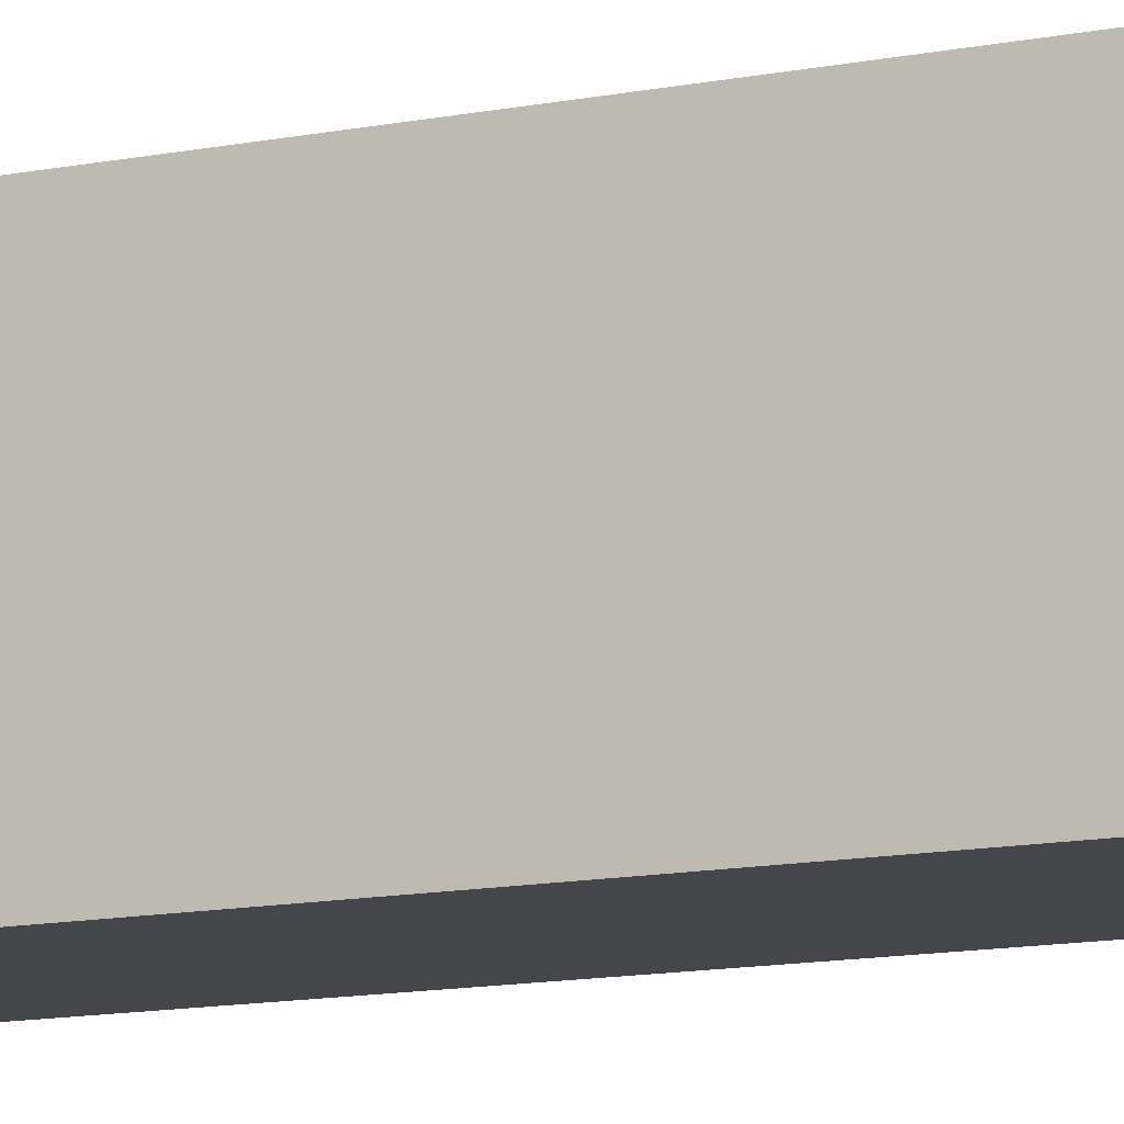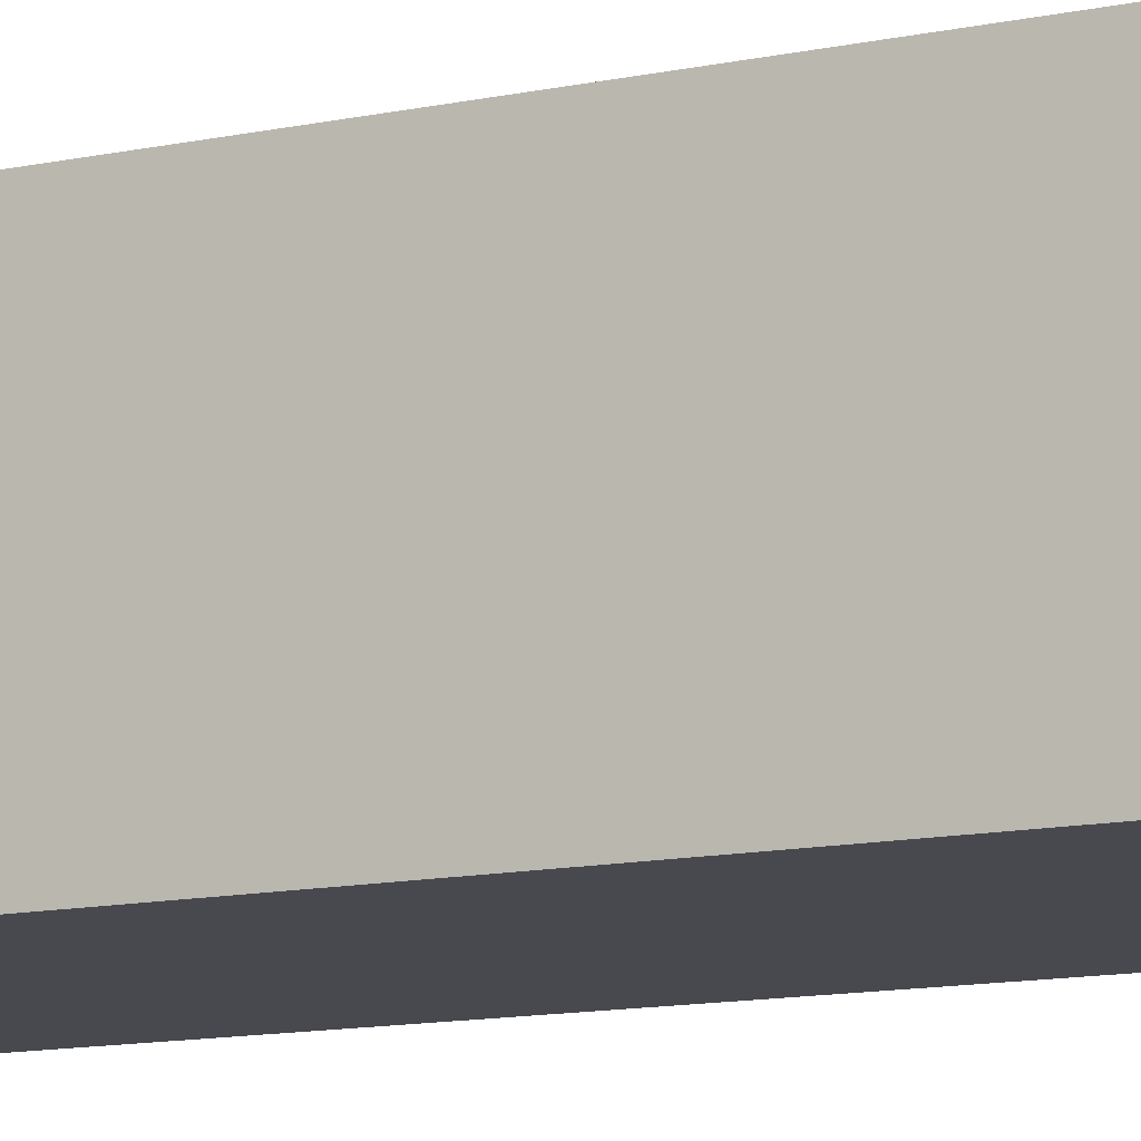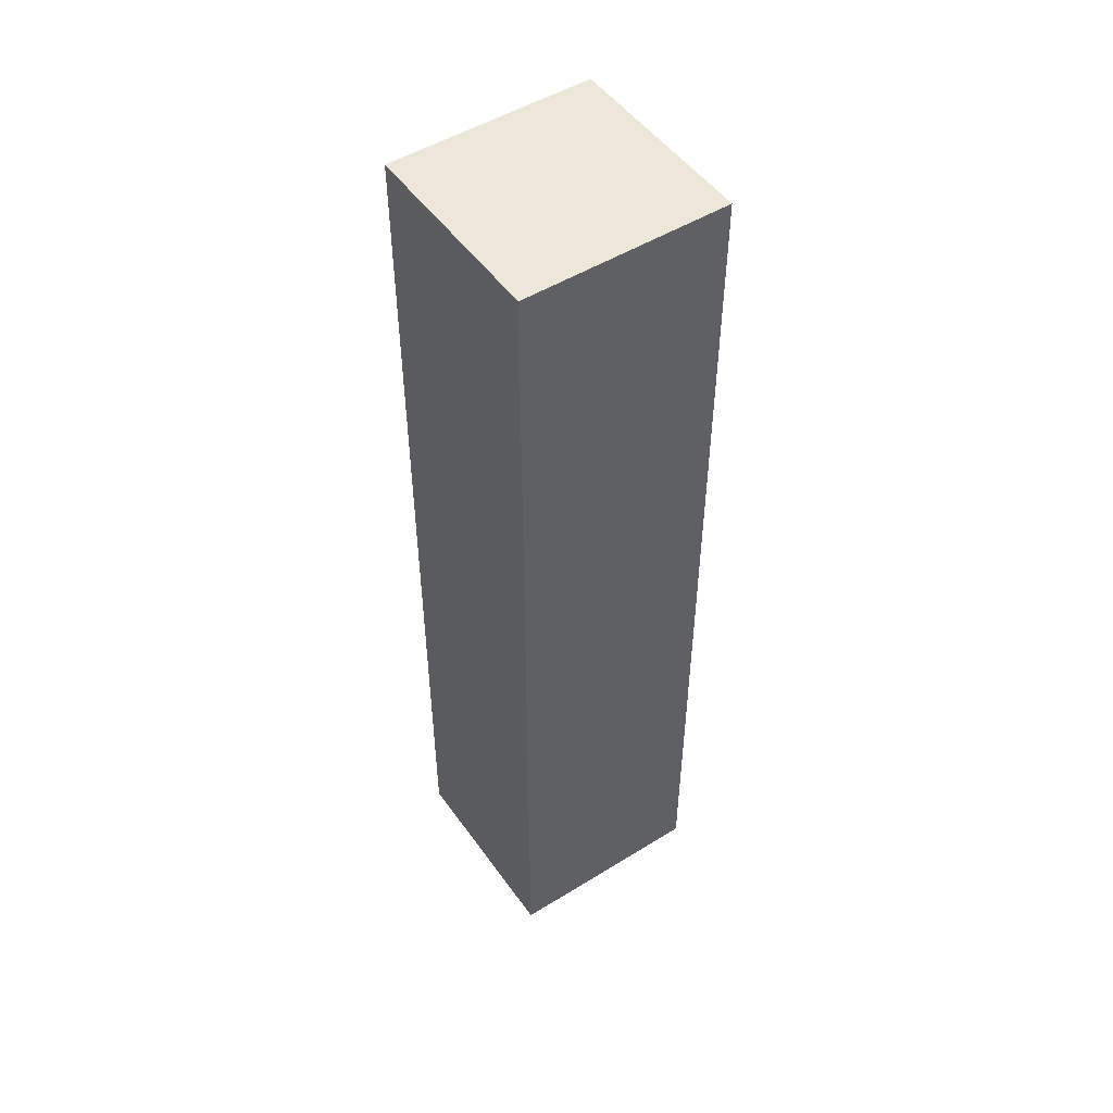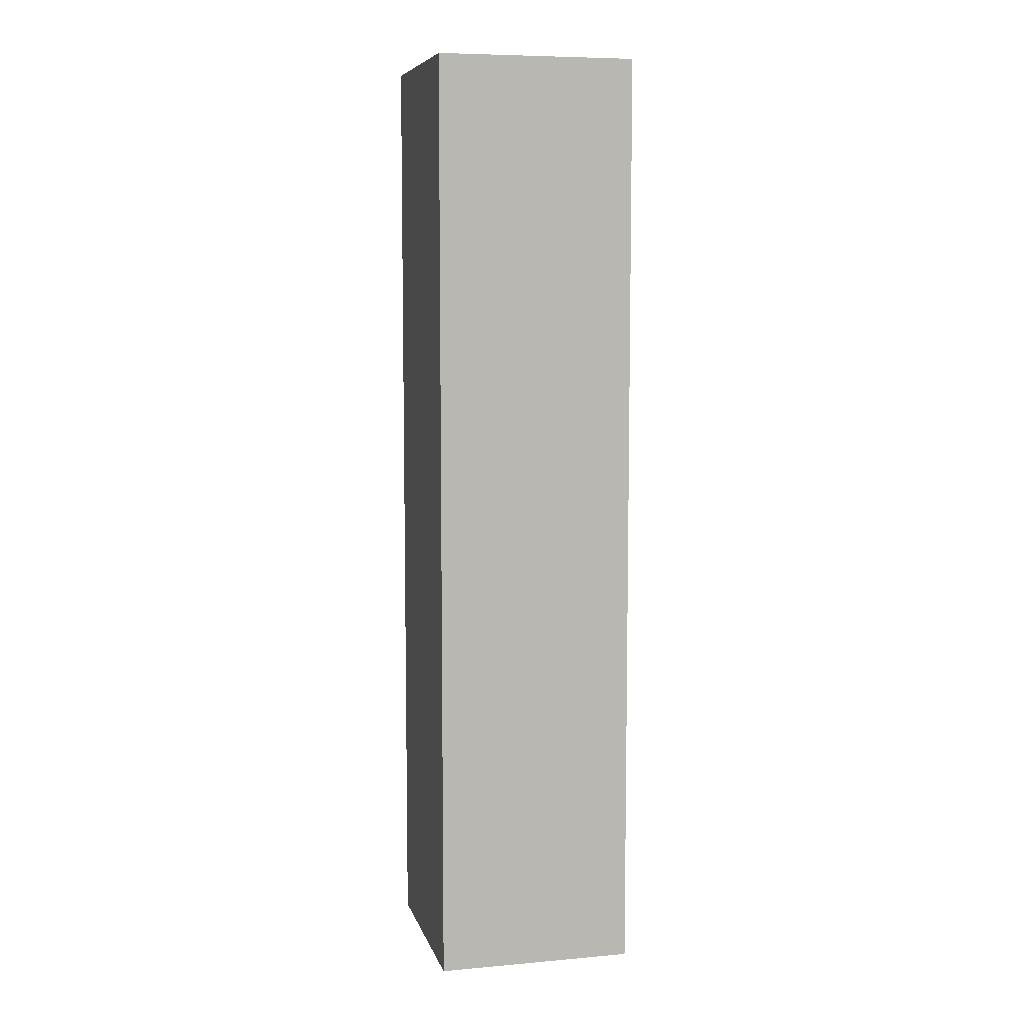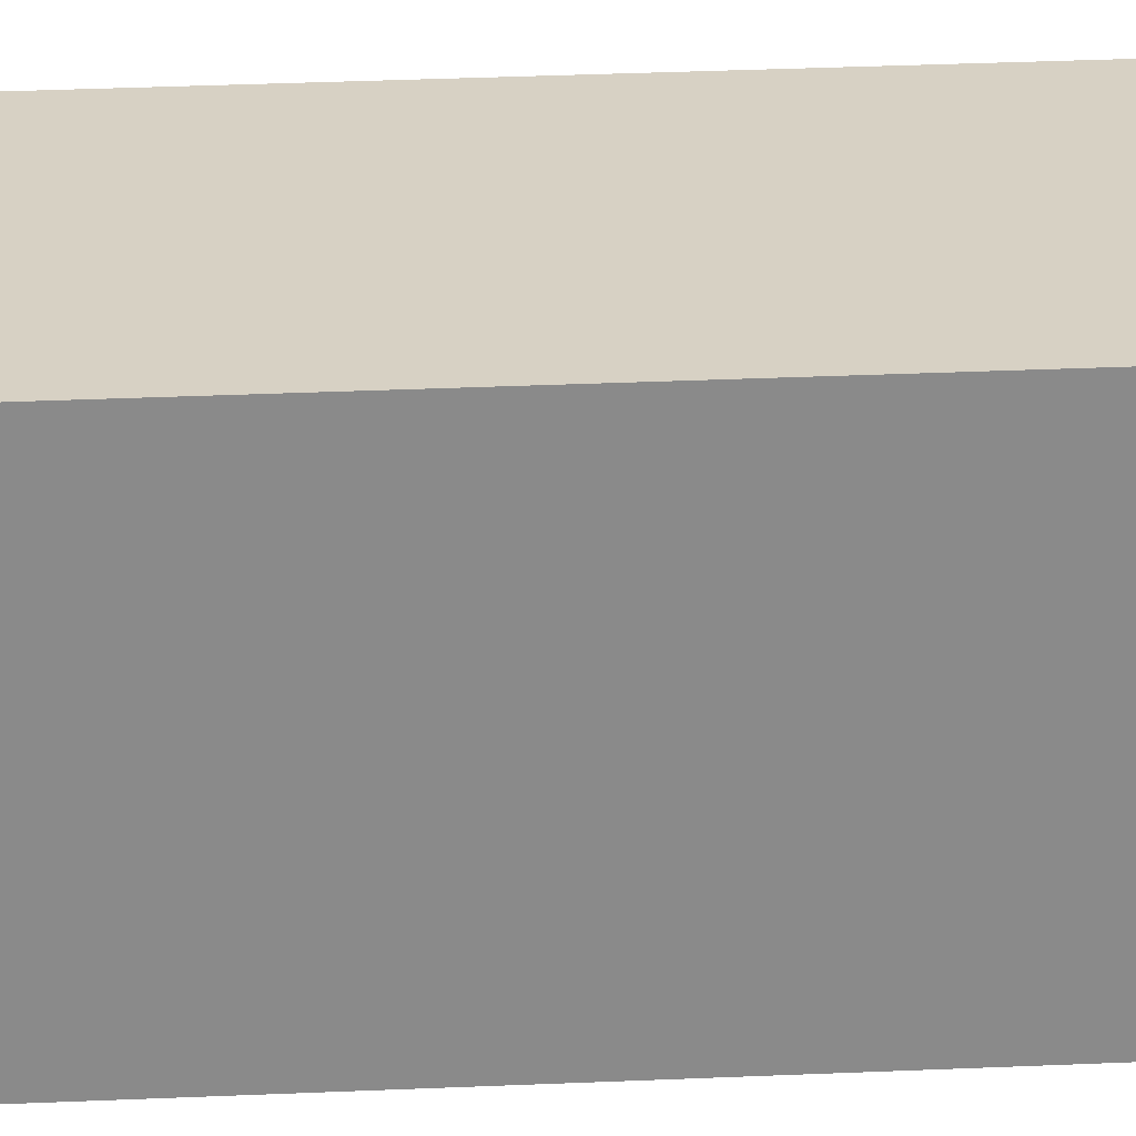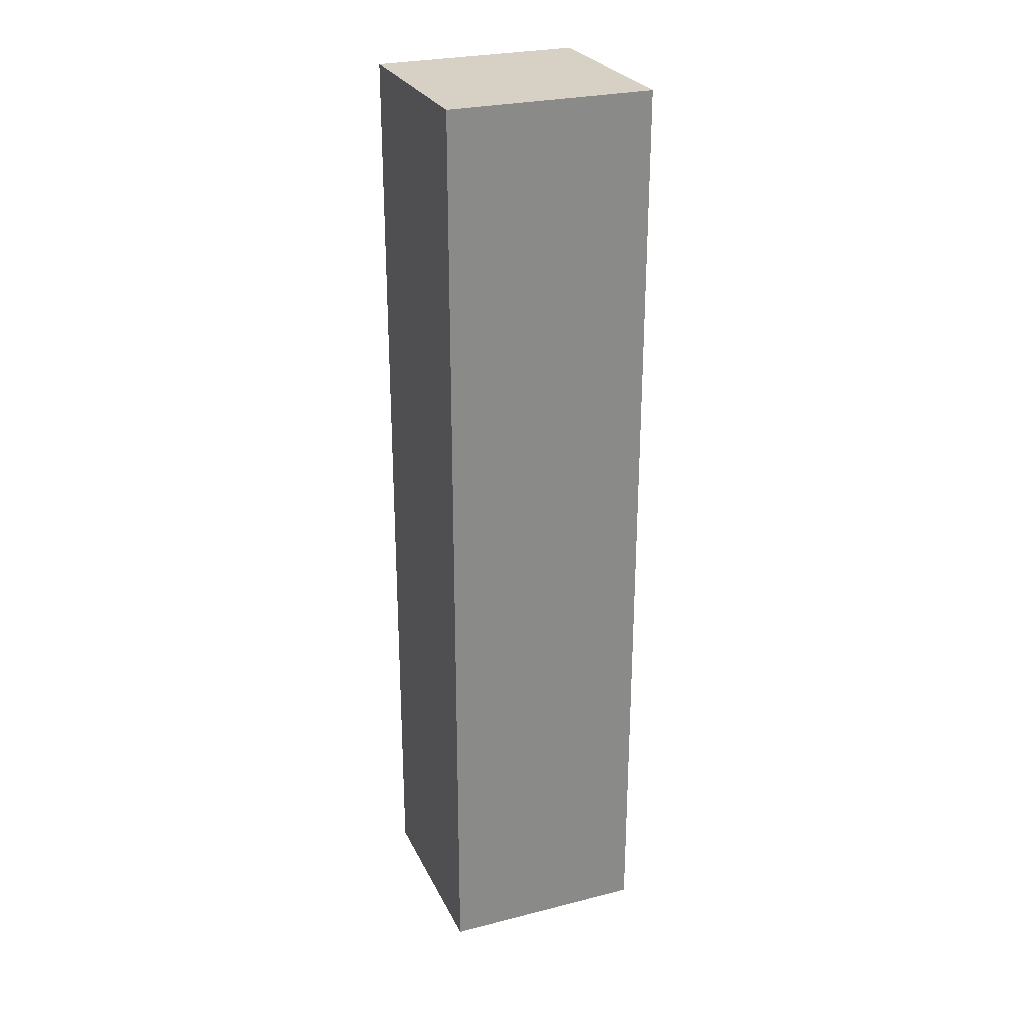
<metadata>
{"format":"obj","ext":"obj","renderer":"f3d","projection":"perspective","resolution":1024,"background":"white","views":[{"elev":-12.4,"azim":115.3,"up":"+Z"},{"elev":-10.4,"azim":-59.3,"up":"+Z"},{"elev":50.1,"azim":58.5,"up":"+Y"},{"elev":7.6,"azim":168.7,"up":"+Y"},{"elev":29.7,"azim":-93.8,"up":"+Z"},{"elev":26.8,"azim":71.2,"up":"+Y"}]}
</metadata>
<code>
v  2.252 10.66 -0.103
v  0.115 10.66 2.323
v  2.359 10.66 2.22
v  0 10.66 6.529e-16
v  2.359 -1.359e-16 2.22
v  2.252 6.307e-18 -0.103
v  0 0 0
v  0.115 -1.422e-16 2.323
g defaultobject
f 1 2 3
f 2 1 4
f 5 1 3
f 1 5 6
f 6 4 1
f 4 6 7
f 7 2 4
f 2 7 8
f 8 3 2
f 3 8 5
f 8 6 5
f 6 8 7

</code>
